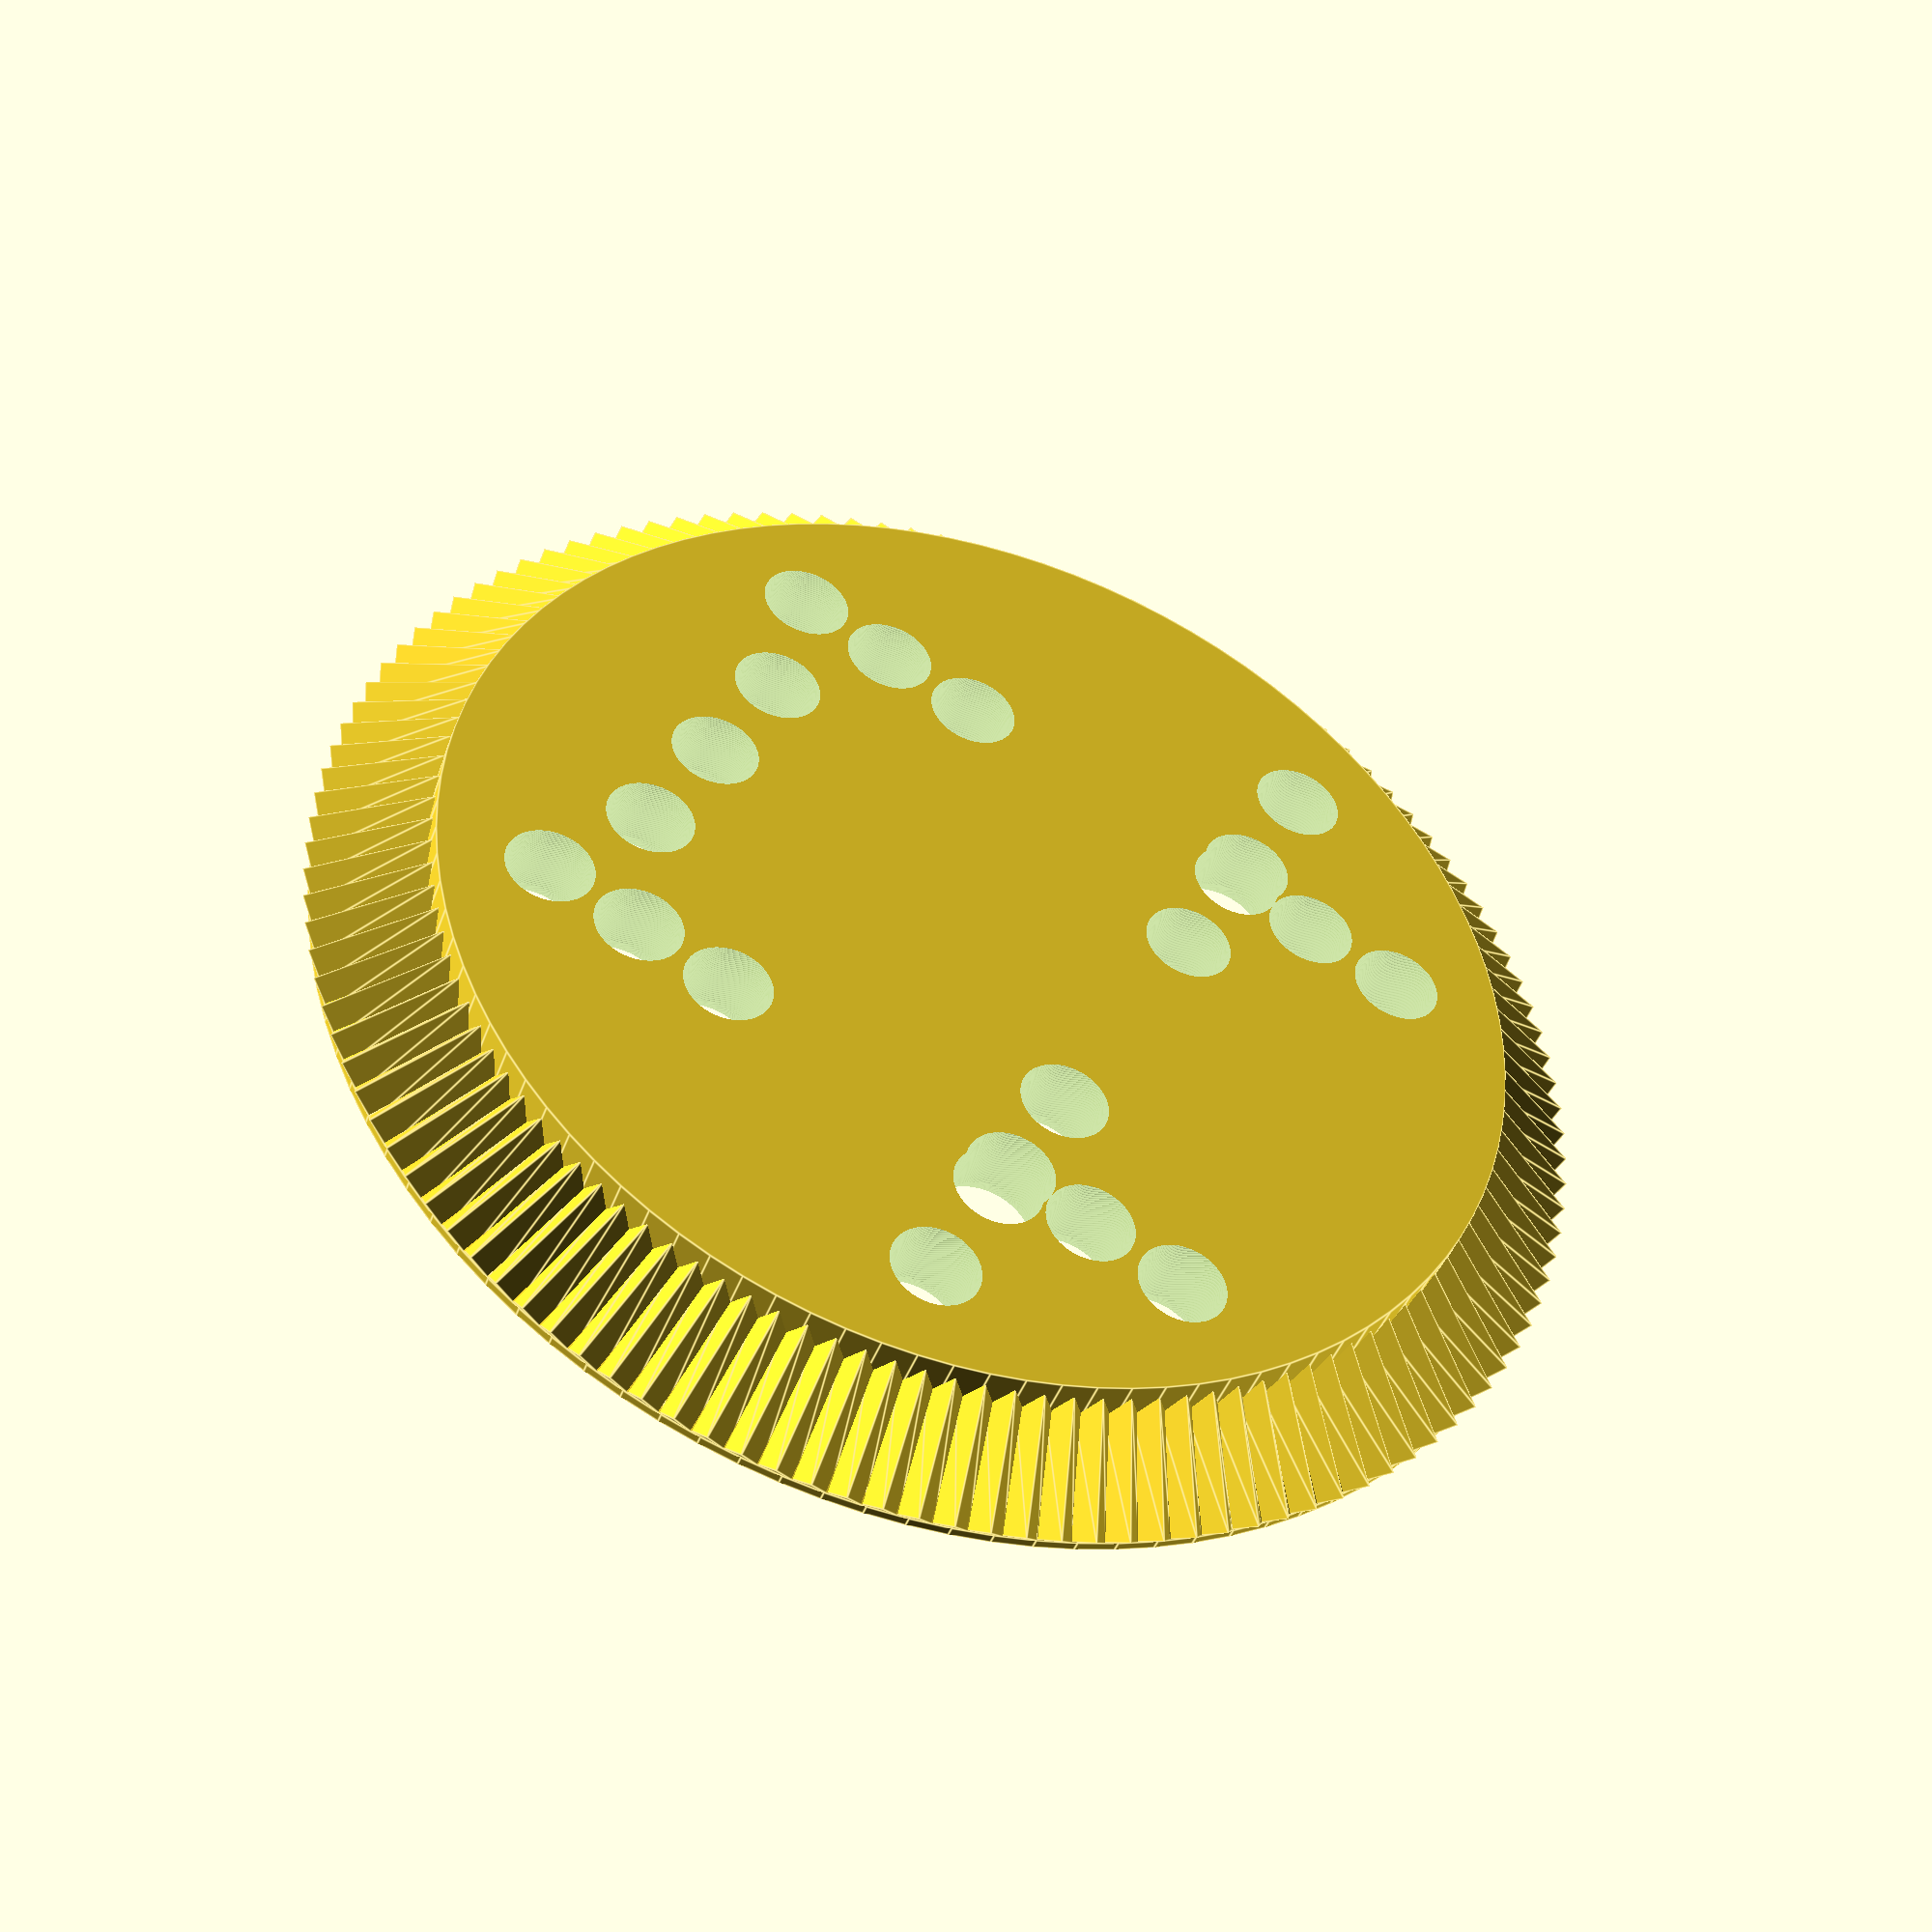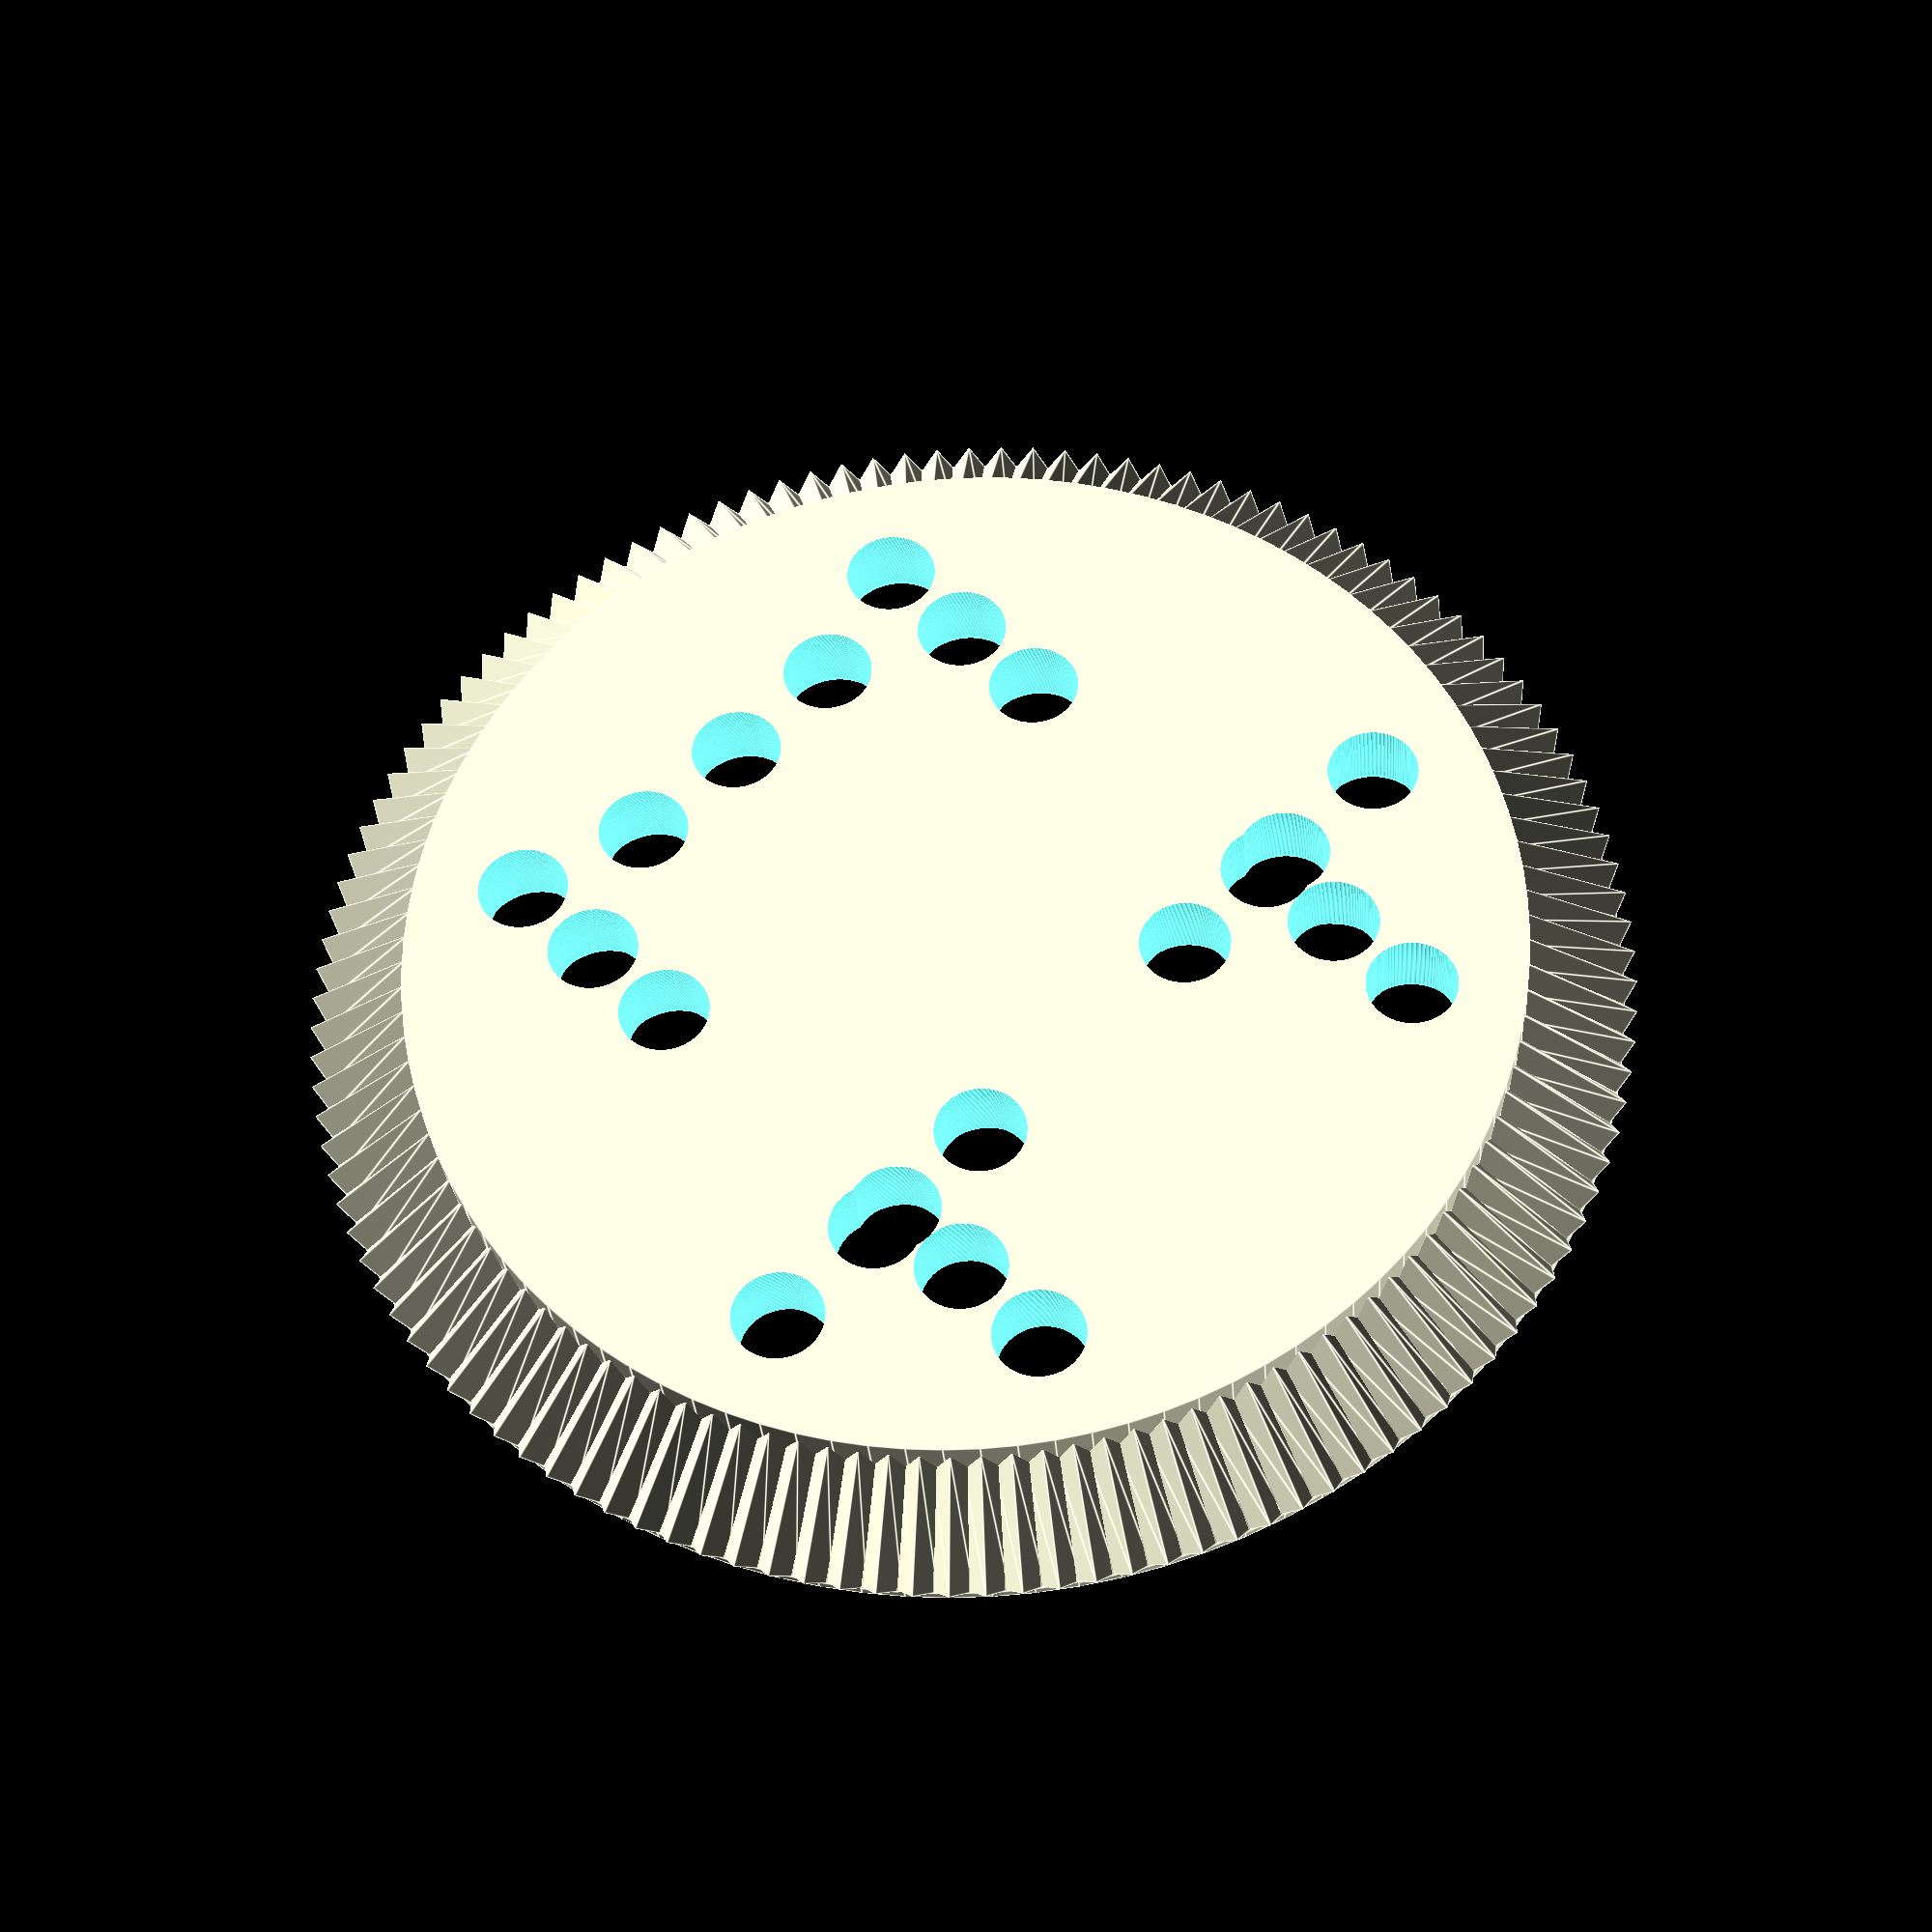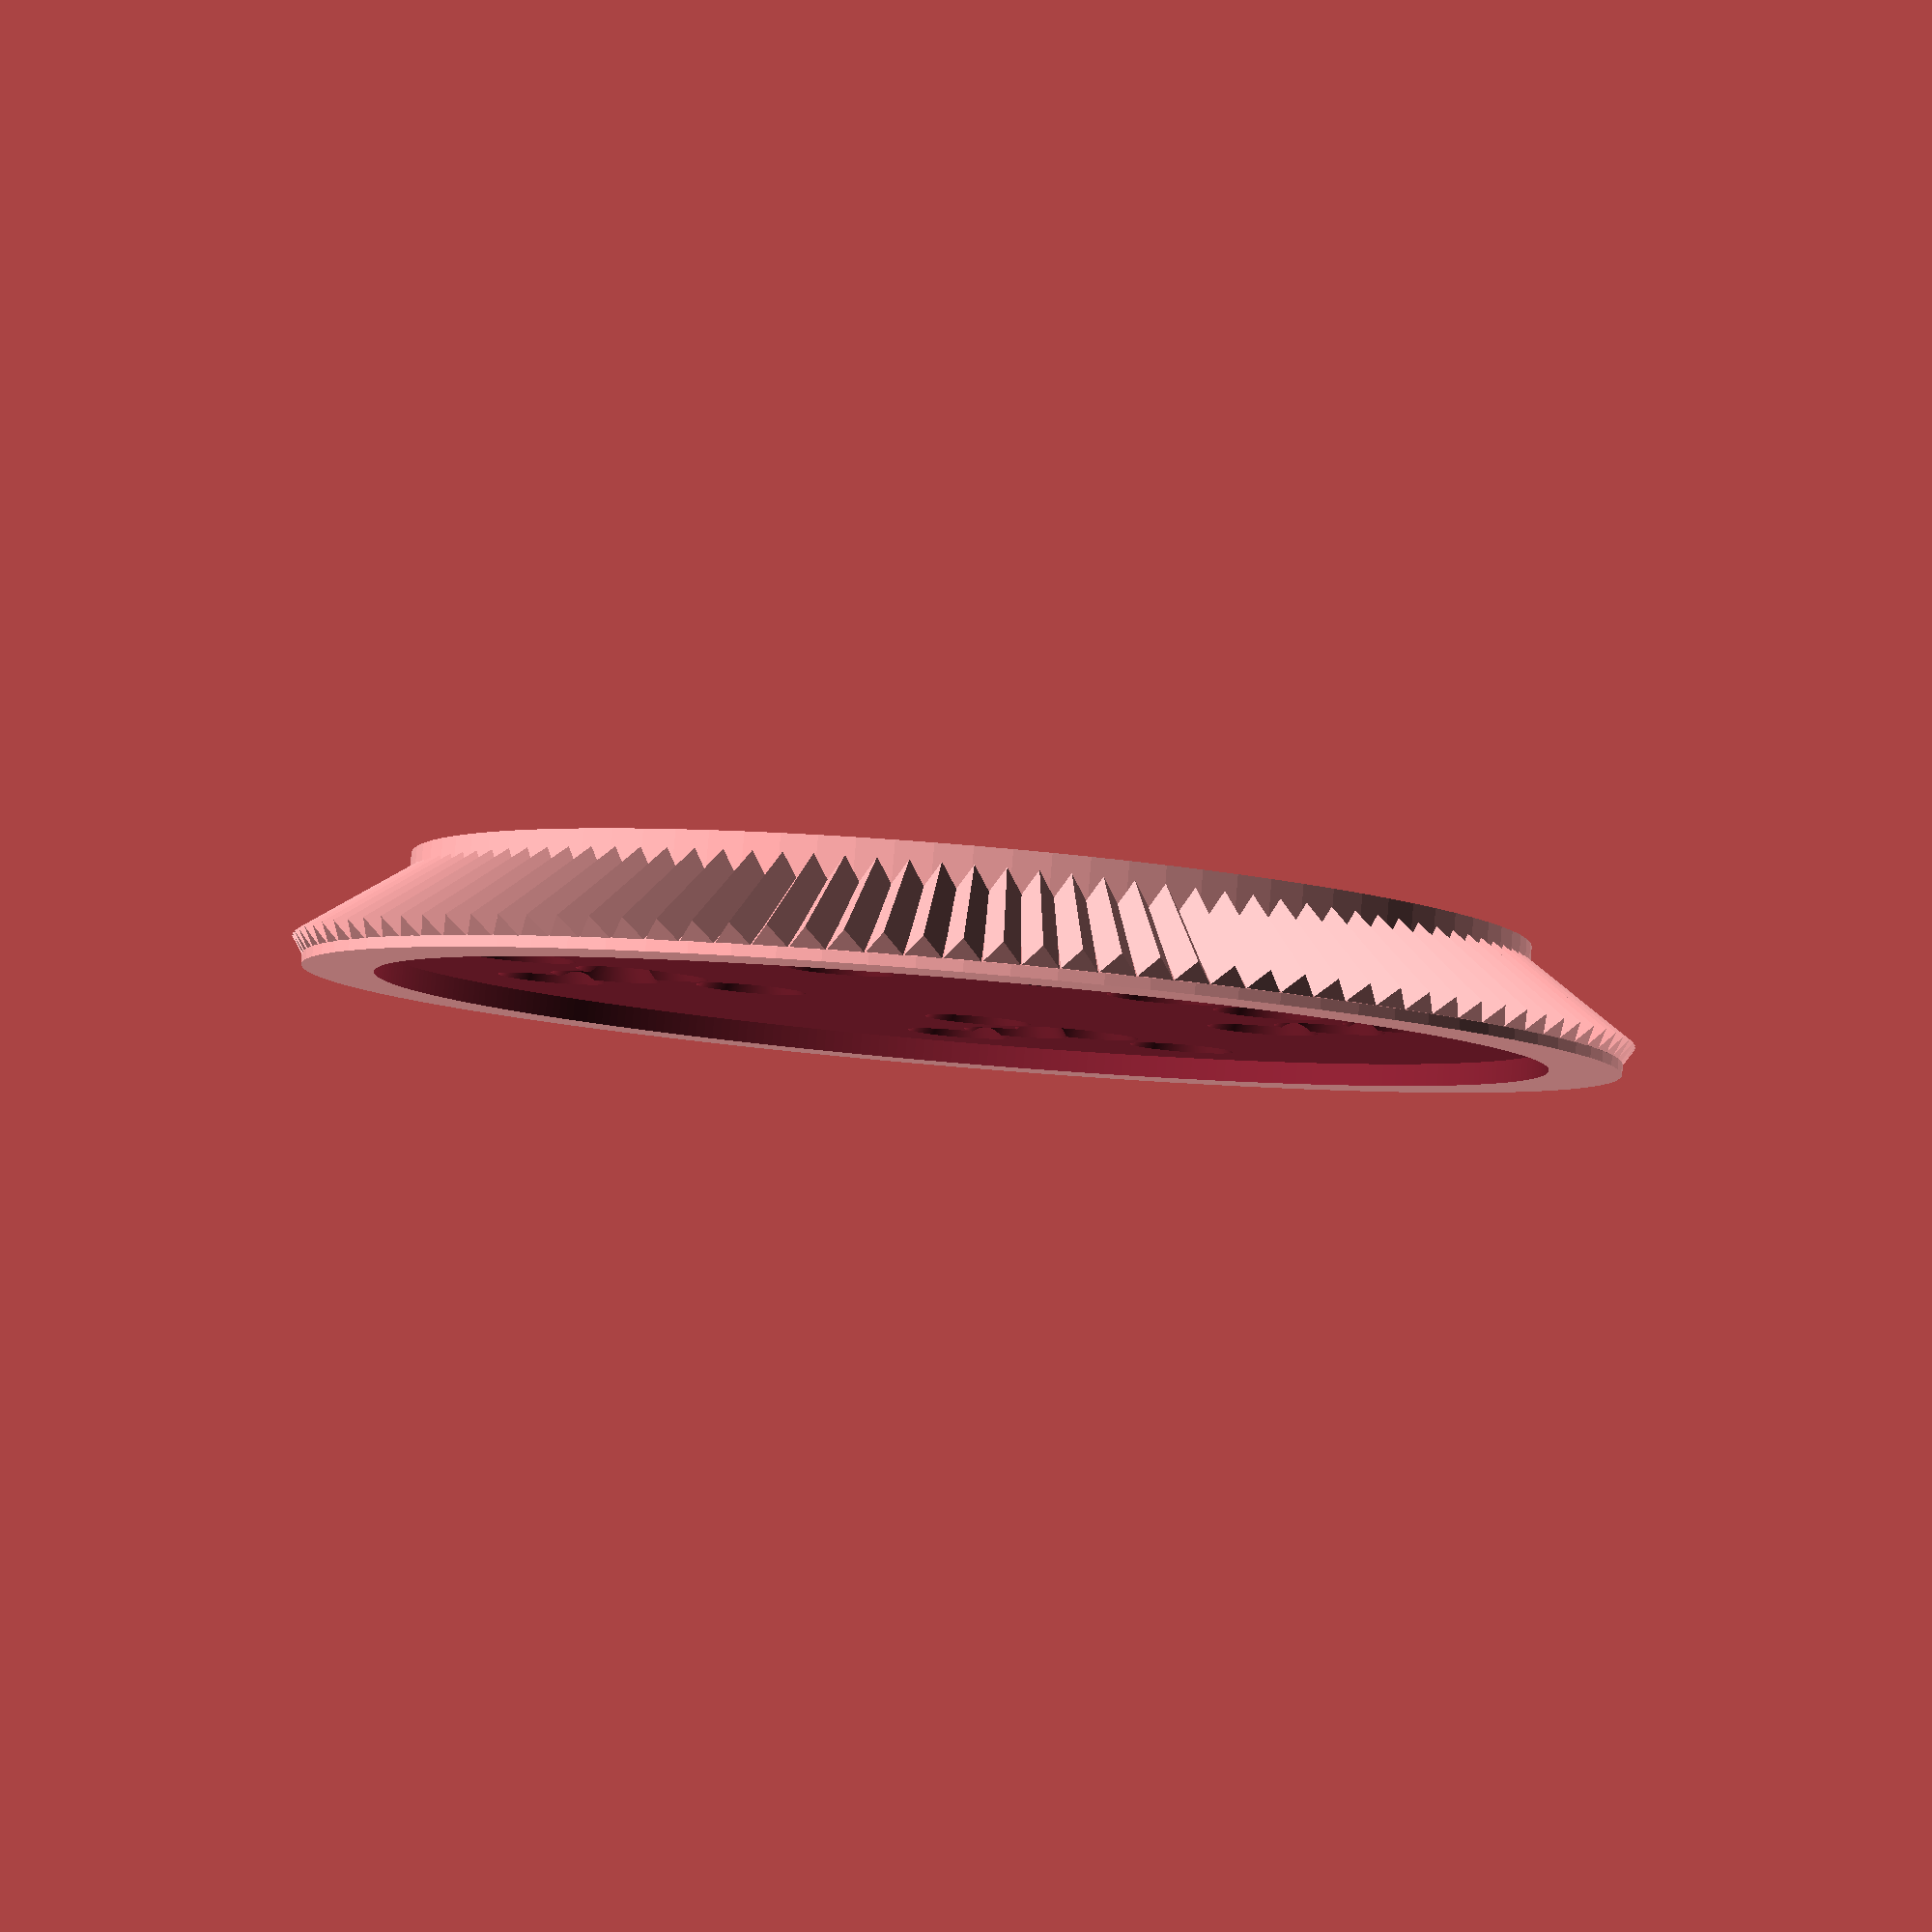
<openscad>
//snowboard stuff


//main degree plate
r1=86.05/2;
r2=101/2;
h1=5.3;
h2=3.2;
module degree_plate(){
union(){
translate([0,0,h2])cylinder(h=h1,r1=r1,r2=r2,center=false,$fn=100);
translate([0,0,0])cylinder(h=h2,r=r1,center=false,$fn=100);
translate([0,0,(h1+h2)])cylinder(h=.8,r=r2,center=false,$fn=100);
}
}

//recess slot for mounting screws
r3=20.3/2;
h3=1.04;
l1=60;



//angle slot hole
r4=6.5/2;
h4=3;



//dip in base plate
module plate_dip() {
    translate([0,0,7.5])cylinder(r=45, h=2, $fn=360);
}

module hole() {
    translate([0,0,-.5])cylinder(d=7, h=9, $fn=360);
    translate([0,0,6])cylinder(r1=3.5, r2=6, $fn=360, h=5);
}



module ridge(){
rotate([-55,0,-90]) linear_extrude(height=(10.2),center=false)
polygon(points=[[0,0],[(3.2/2),2.1],[3.2,0]], paths=[[0,2,1],[3,4,5]]);
}


union(){
for ( i = [0 : 120] ) //number of ridges
{
    rotate( i * 360 / 121, [0, 0,1]) 
    translate([41.8,0,3])
		ridge();
}

difference(){
degree_plate();
    plate_dip();
    translate([0,25,0])hole();
    translate([10,25,0])hole();
    translate([-10,25,0])hole();
    
    translate([-20,28,0])hole();
    translate([20,28,0])hole();
    translate([-20,20,0])hole();
    translate([20,20,0])hole();
    translate([-20,12,0])hole();
    translate([20,12,0])hole();
    
    translate([11,-13,0])hole();
    translate([32,-13,0])hole();
    translate([-11,-13,0])hole();
    translate([-32,-13,0])hole();
    translate([20,-13,0])hole();
    translate([-20,-13,0])hole();
    translate([22,-13,0])hole();
    translate([-22,-13,0])hole();
    translate([20,-20,0])hole();
    translate([-20,-20,0])hole();
    translate([20,-28,0])hole();
    translate([-20,-28,0])hole();
}
}







</openscad>
<views>
elev=222.7 azim=241.5 roll=19.0 proj=p view=edges
elev=210.7 azim=225.0 roll=355.9 proj=p view=edges
elev=274.8 azim=36.2 roll=4.8 proj=p view=solid
</views>
